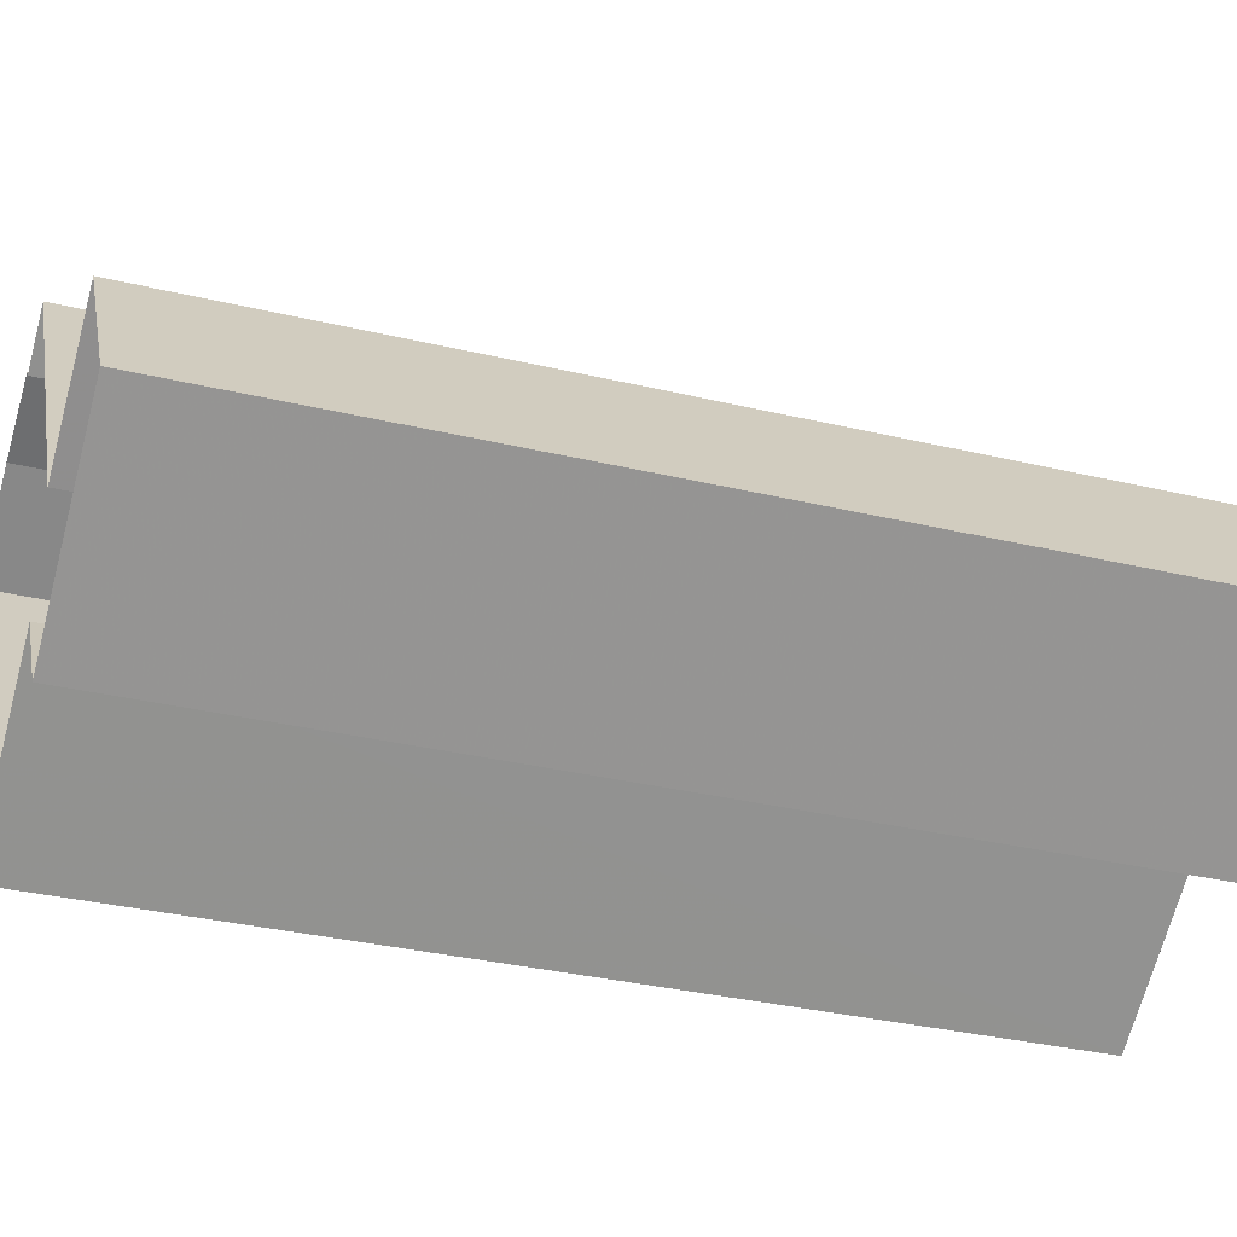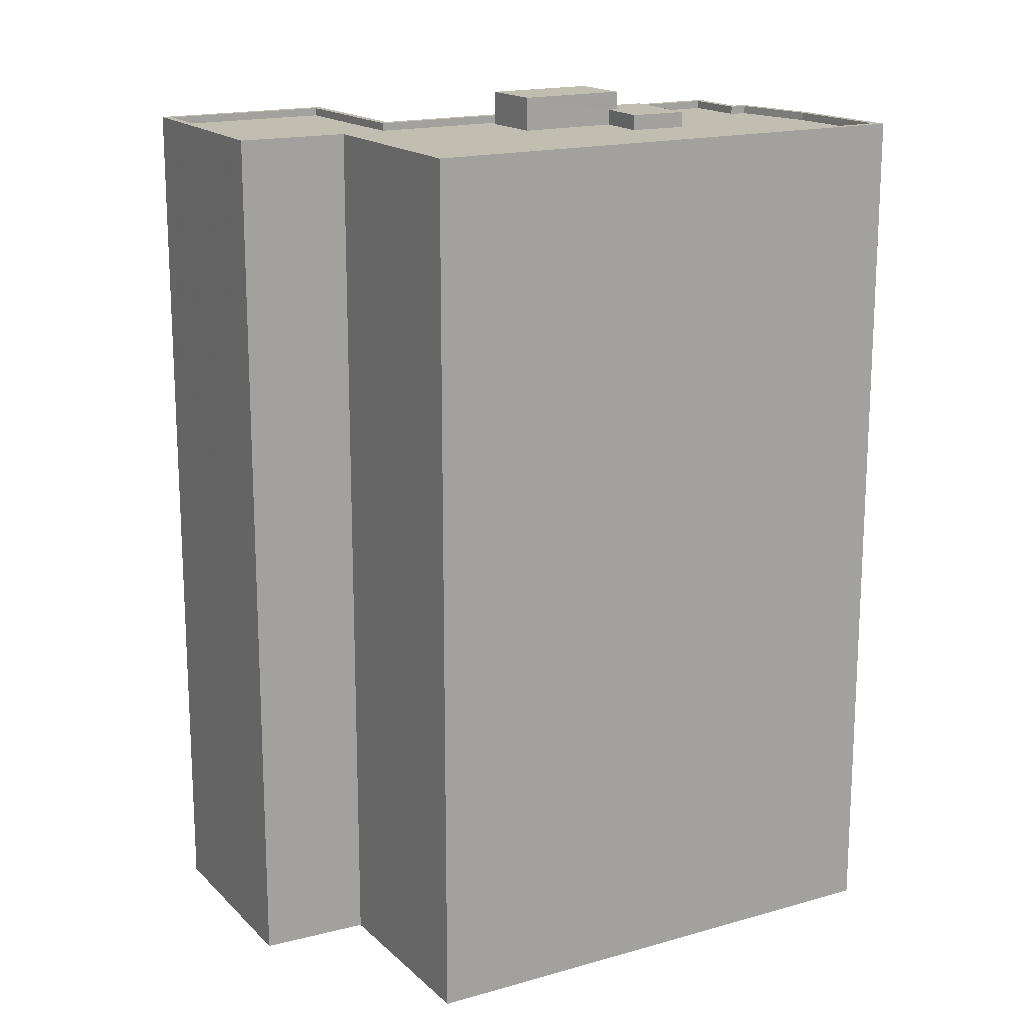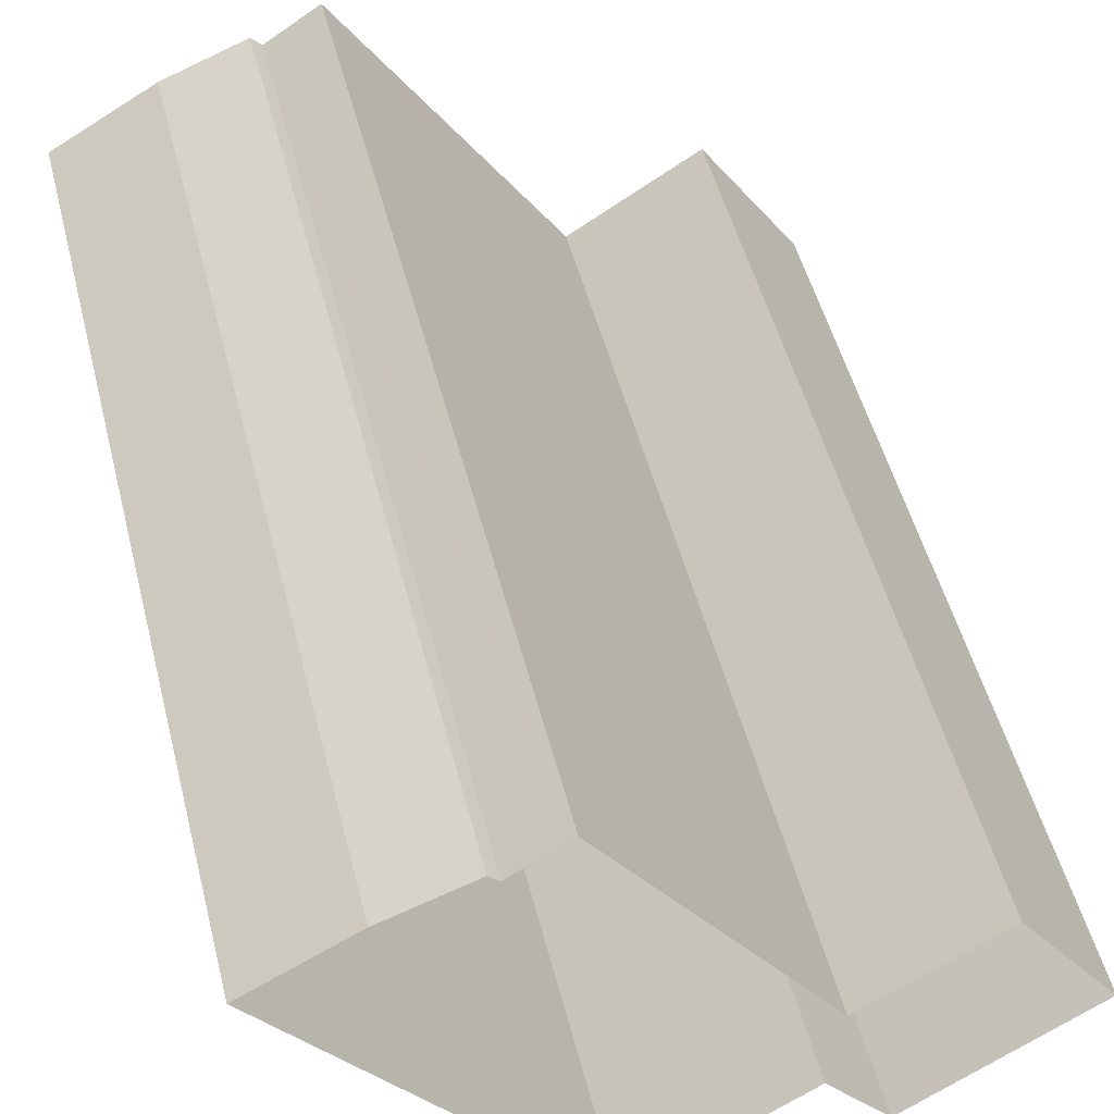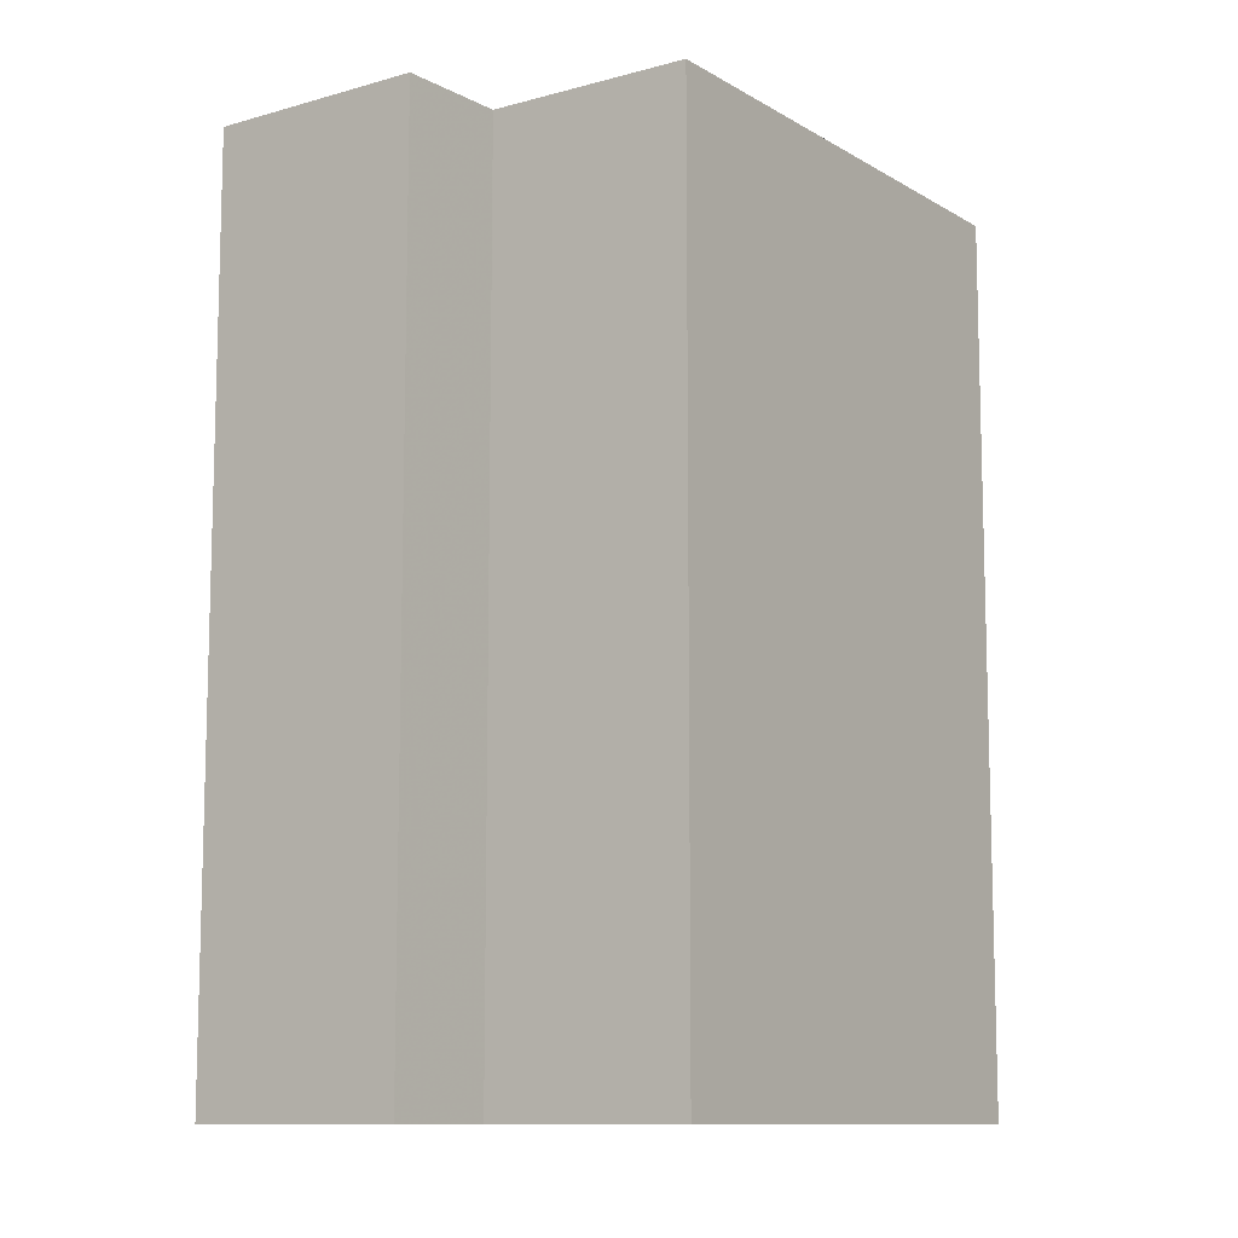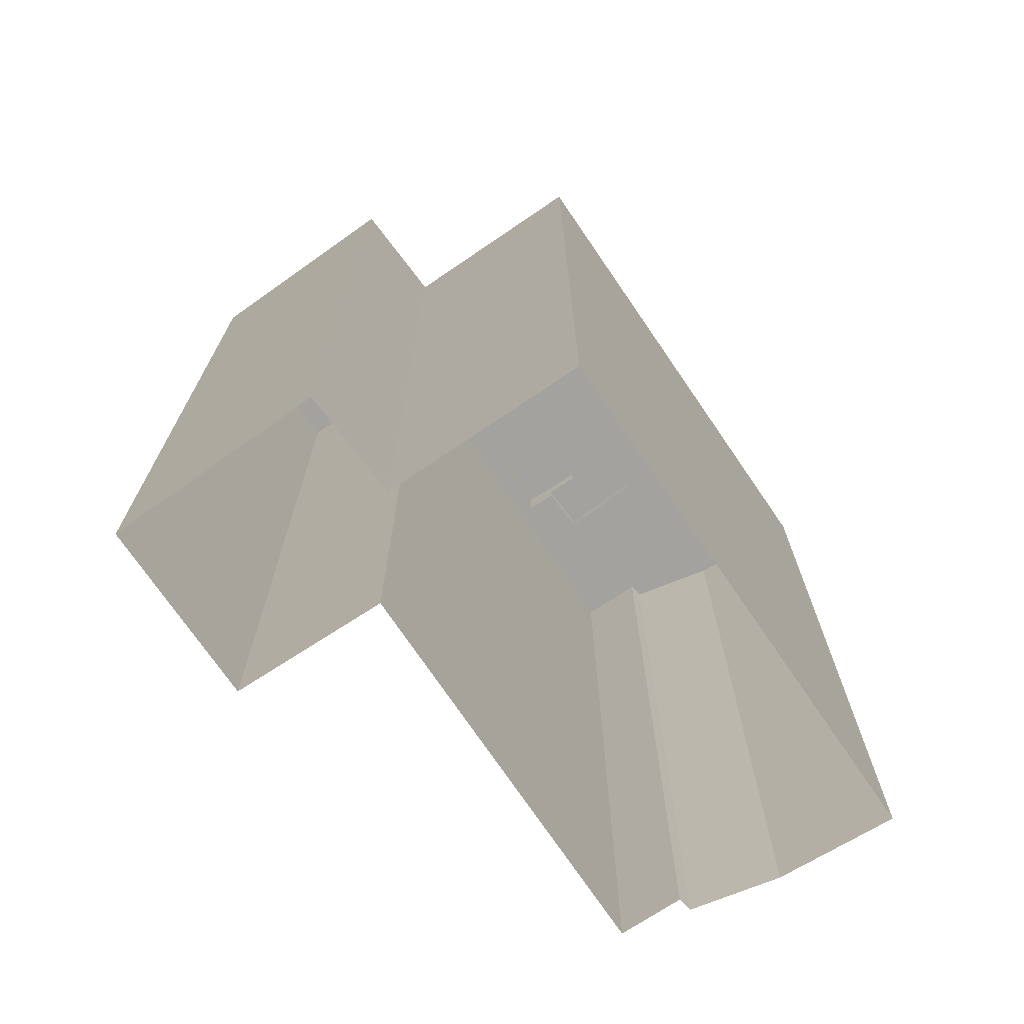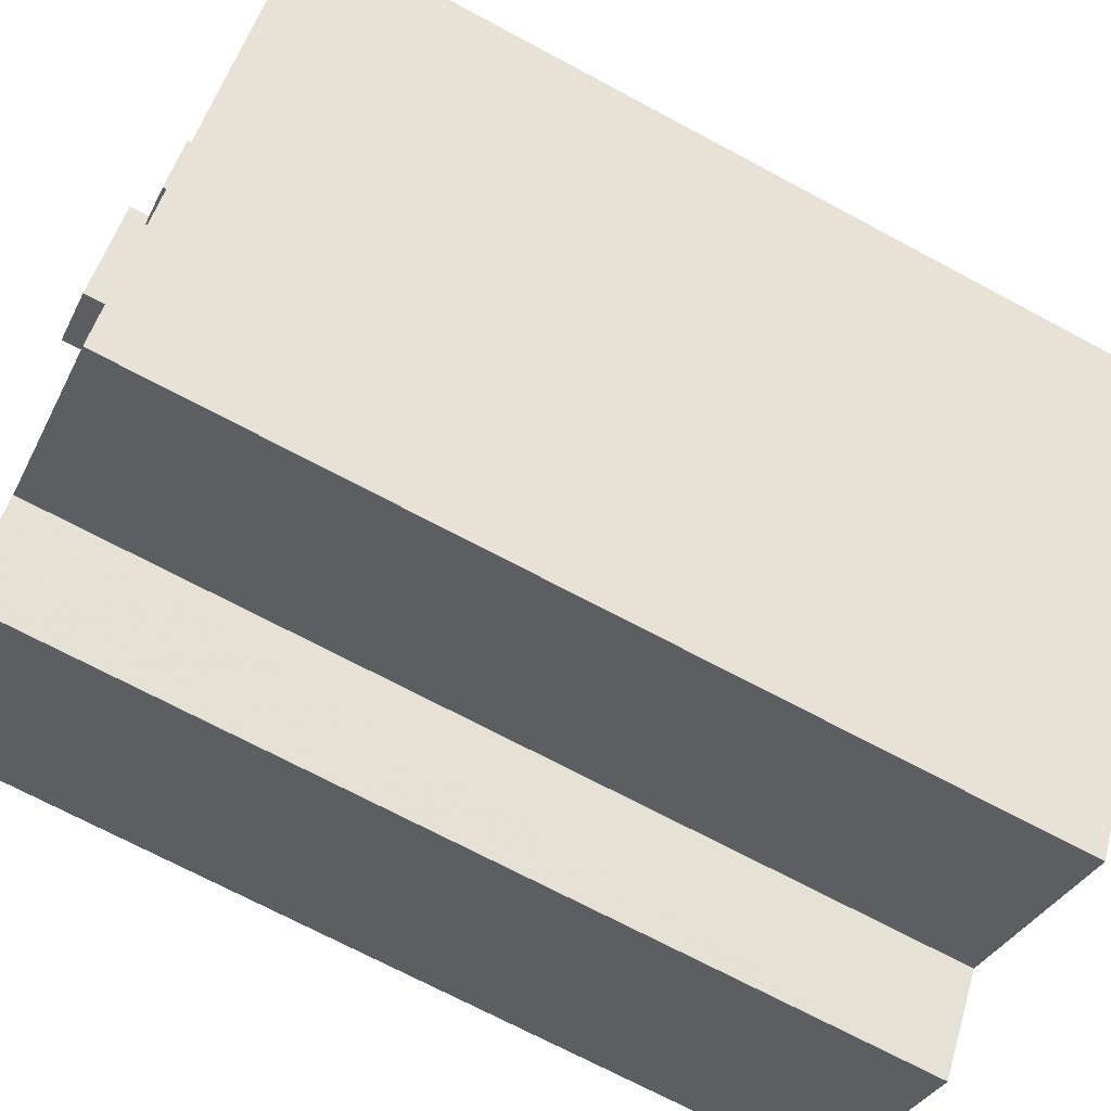
<metadata>
{"format":"obj","ext":"obj","renderer":"f3d","projection":"perspective","resolution":1024,"background":"white","views":[{"elev":-33.7,"azim":-108.0,"up":"+Y"},{"elev":16.9,"azim":26.5,"up":"+Z"},{"elev":51.3,"azim":165.7,"up":"+Y"},{"elev":-10.6,"azim":1.3,"up":"+Z"},{"elev":-72.4,"azim":0.8,"up":"+Z"},{"elev":-71.2,"azim":61.9,"up":"+Y"}]}
</metadata>
<code>
v -1.308e+04 -3.377e+04 27
v -1.309e+04 -3.379e+04 27
v -1.308e+04 -3.377e+04 27
v -1.309e+04 -3.377e+04 27
v -1.309e+04 -3.377e+04 27
v -1.309e+04 -3.377e+04 27
v -1.31e+04 -3.378e+04 27
v -1.311e+04 -3.378e+04 27
v -1.31e+04 -3.378e+04 27
v -1.31e+04 -3.379e+04 27
v -1.31e+04 -3.378e+04 27
v -1.309e+04 -3.377e+04 60.95
v -1.309e+04 -3.377e+04 60.95
v -1.309e+04 -3.377e+04 60.95
v -1.309e+04 -3.377e+04 60.95
v -1.309e+04 -3.377e+04 60.95
v -1.309e+04 -3.377e+04 60.95
v -1.309e+04 -3.377e+04 61.66
v -1.31e+04 -3.378e+04 61.66
v -1.309e+04 -3.378e+04 61.66
v -1.309e+04 -3.377e+04 61.66
v -1.31e+04 -3.378e+04 60.36
v -1.309e+04 -3.379e+04 60.36
v -1.309e+04 -3.378e+04 60.36
v -1.309e+04 -3.377e+04 60.36
v -1.309e+04 -3.377e+04 60.36
v -1.308e+04 -3.377e+04 60.36
v -1.309e+04 -3.377e+04 60.36
v -1.309e+04 -3.377e+04 60.36
v -1.309e+04 -3.377e+04 60.36
v -1.308e+04 -3.377e+04 60.36
v -1.31e+04 -3.378e+04 60.36
v -1.31e+04 -3.378e+04 60.36
v -1.31e+04 -3.379e+04 60.36
v -1.311e+04 -3.378e+04 60.36
v -1.31e+04 -3.378e+04 60.36
v -1.309e+04 -3.377e+04 60.36
v -1.309e+04 -3.377e+04 60.36
v -1.309e+04 -3.377e+04 60.36
v -1.309e+04 -3.377e+04 60.36
v -1.309e+04 -3.377e+04 60.36
v -1.309e+04 -3.377e+04 60.36
v -1.31e+04 -3.378e+04 60.36
v -1.311e+04 -3.378e+04 60.66
v -1.311e+04 -3.378e+04 60.66
v -1.31e+04 -3.379e+04 60.66
v -1.308e+04 -3.377e+04 60.66
v -1.308e+04 -3.377e+04 60.66
v -1.308e+04 -3.377e+04 60.66
v -1.308e+04 -3.377e+04 60.66
v -1.309e+04 -3.379e+04 60.66
v -1.31e+04 -3.378e+04 60.66
v -1.31e+04 -3.379e+04 60.66
v -1.309e+04 -3.379e+04 60.66
v -1.31e+04 -3.378e+04 60.66
v -1.309e+04 -3.377e+04 60.66
v -1.309e+04 -3.377e+04 60.66
v -1.309e+04 -3.377e+04 60.66
v -1.309e+04 -3.377e+04 60.66
v -1.309e+04 -3.377e+04 60.66
v -1.31e+04 -3.378e+04 60.66
v -1.31e+04 -3.378e+04 60.66
v -1.31e+04 -3.378e+04 60.66
v -1.309e+04 -3.377e+04 60.66
v -1.31e+04 -3.378e+04 60.66
f 1 2 3
f 4 3 5
f 6 5 7
f 8 9 10
f 7 2 9
f 11 7 8
f 3 2 7
f 5 3 7
f 7 9 8
f 12 13 14
f 15 14 16
f 16 14 17
f 14 13 17
f 18 19 20
f 18 21 19
f 22 23 24
f 25 24 26
f 26 23 27
f 28 29 30
f 31 30 27
f 30 26 27
f 28 30 31
f 24 23 26
f 22 32 33
f 34 33 35
f 35 32 36
f 28 37 29
f 28 38 37
f 24 32 22
f 39 40 32
f 40 41 37
f 37 41 29
f 42 41 39
f 24 43 32
f 43 39 32
f 32 35 33
f 39 41 40
f 44 45 46
f 47 48 49
f 47 50 48
f 51 49 48
f 46 52 53
f 52 51 54
f 52 54 55
f 44 46 53
f 53 52 55
f 48 54 51
f 56 57 58
f 58 59 60
f 47 57 56
f 47 56 50
f 61 62 63
f 59 62 60
f 44 63 45
f 56 58 64
f 60 62 65
f 58 60 64
f 65 62 61
f 44 61 63
f 17 13 26
f 30 17 26
f 13 12 25
f 26 13 25
f 42 16 41
f 42 15 16
f 30 29 17
f 29 41 16
f 29 16 17
f 18 15 21
f 21 15 39
f 18 14 15
f 39 15 42
f 43 20 19
f 43 24 20
f 19 39 43
f 19 21 39
f 14 18 12
f 25 12 24
f 24 12 20
f 12 18 20
f 48 31 27
f 48 50 31
f 54 27 23
f 54 48 27
f 33 55 22
f 22 54 23
f 22 55 54
f 53 33 34
f 53 55 33
f 53 34 35
f 44 53 35
f 61 35 36
f 61 44 35
f 65 36 32
f 65 61 36
f 40 65 32
f 40 60 65
f 64 40 37
f 64 60 40
f 56 37 38
f 56 64 37
f 31 50 28
f 28 56 38
f 28 50 56
f 49 2 1
f 49 51 2
f 51 9 2
f 51 52 9
f 52 10 9
f 52 46 10
f 46 8 10
f 46 45 8
f 63 11 8
f 45 63 8
f 62 7 11
f 63 62 11
f 7 59 6
f 7 62 59
f 58 5 6
f 59 58 6
f 57 4 5
f 58 57 5
f 47 3 4
f 57 47 4
f 49 1 3
f 47 49 3

</code>
